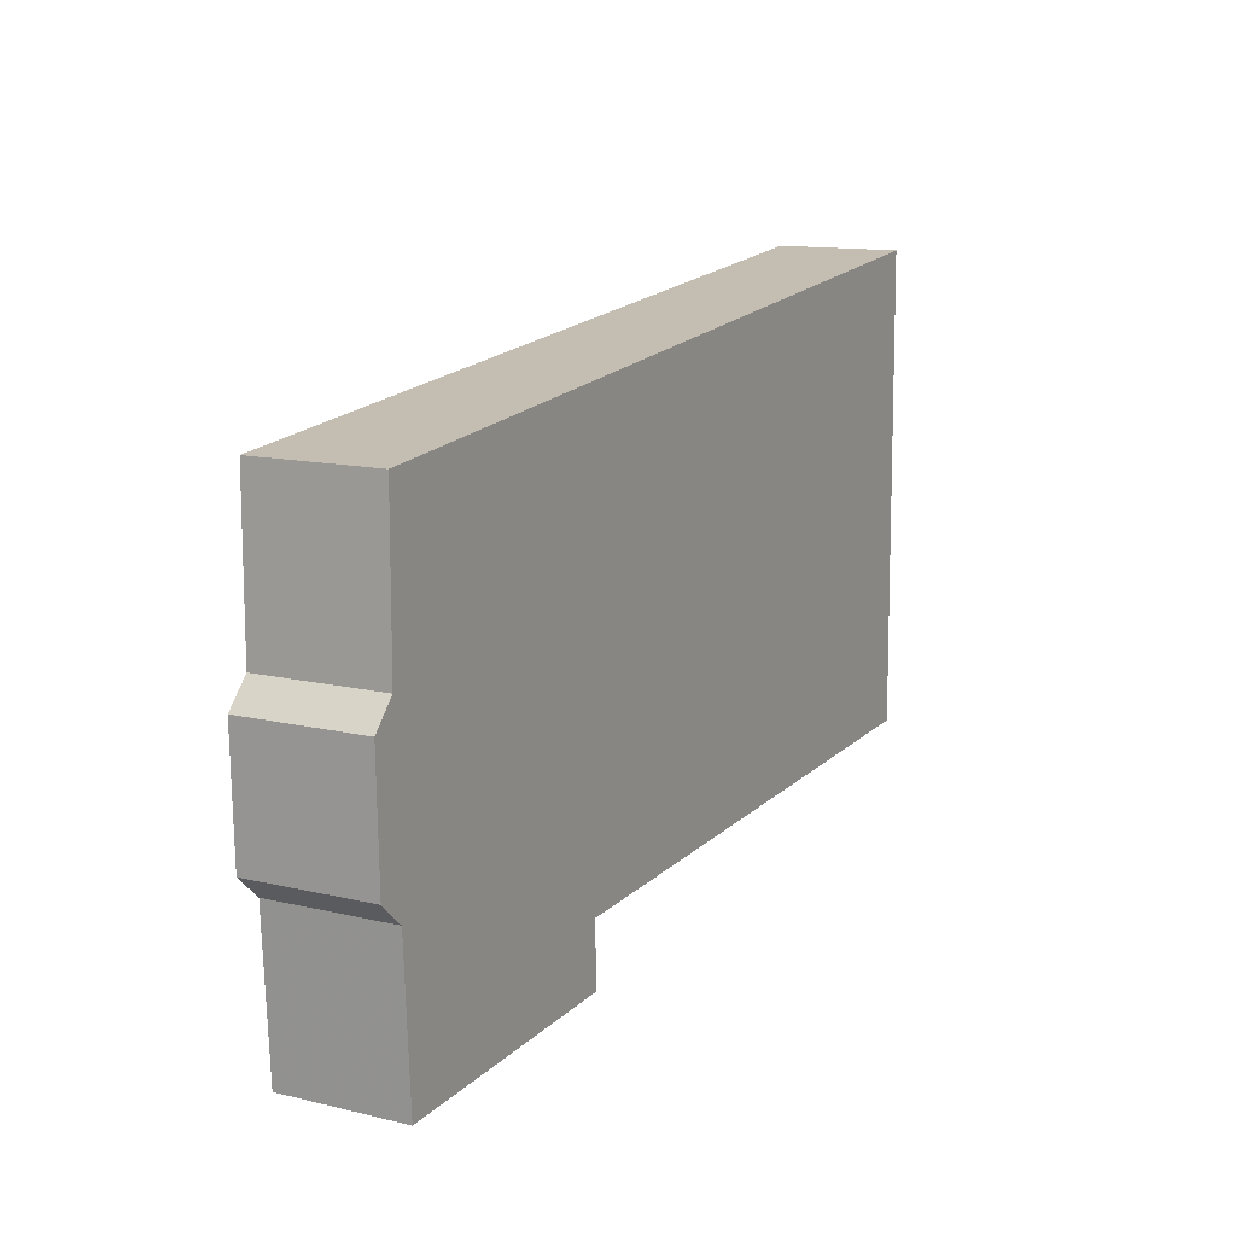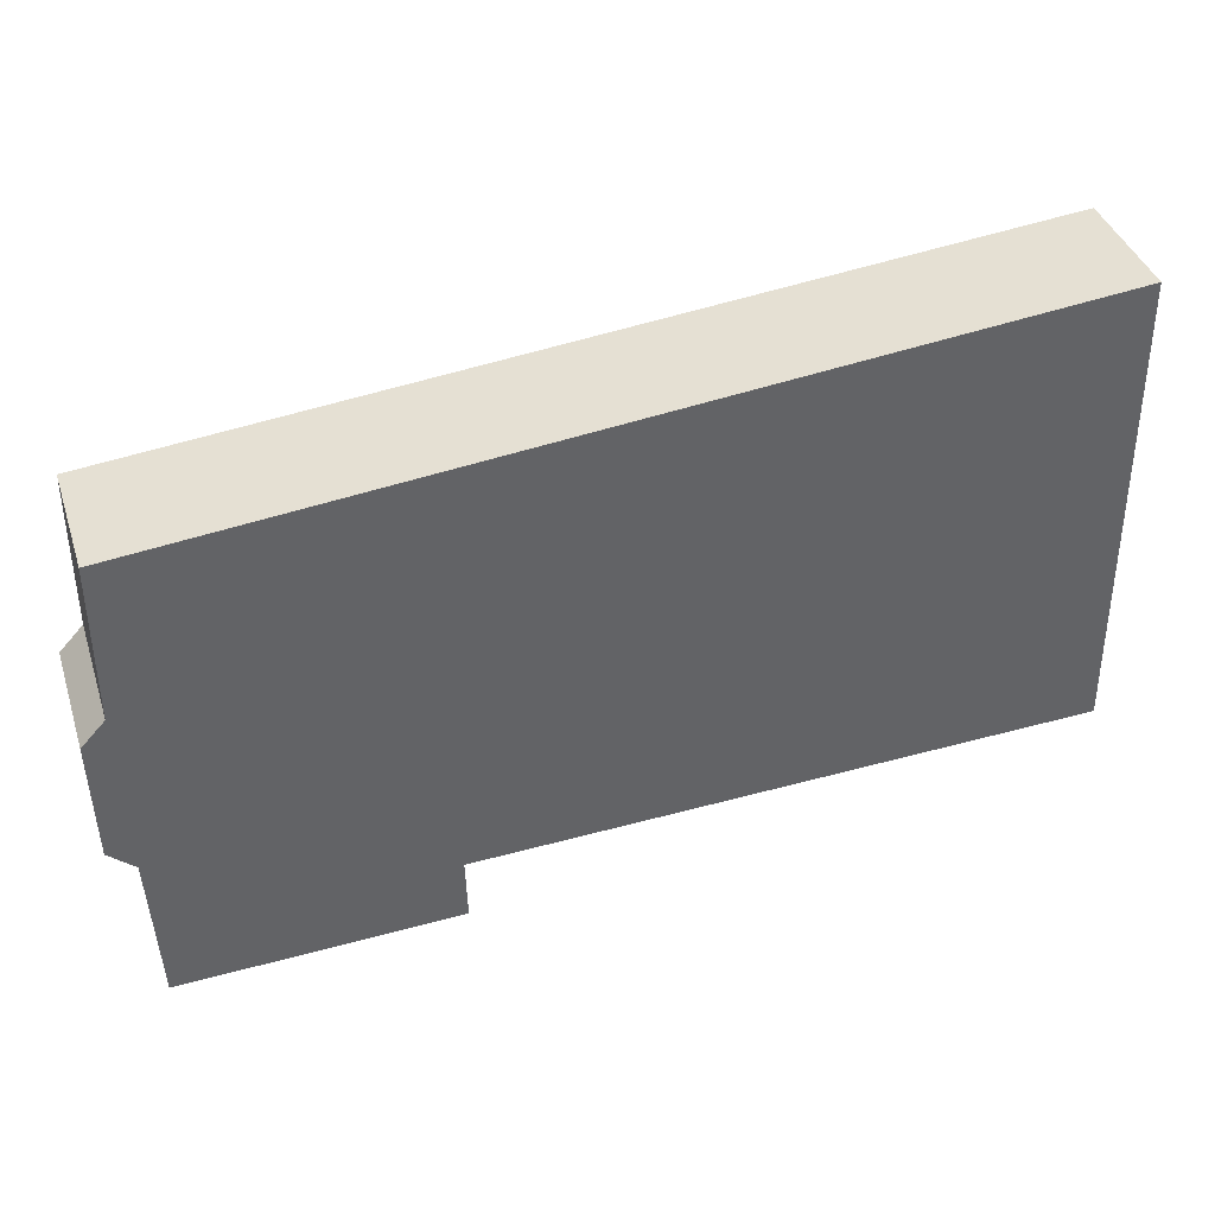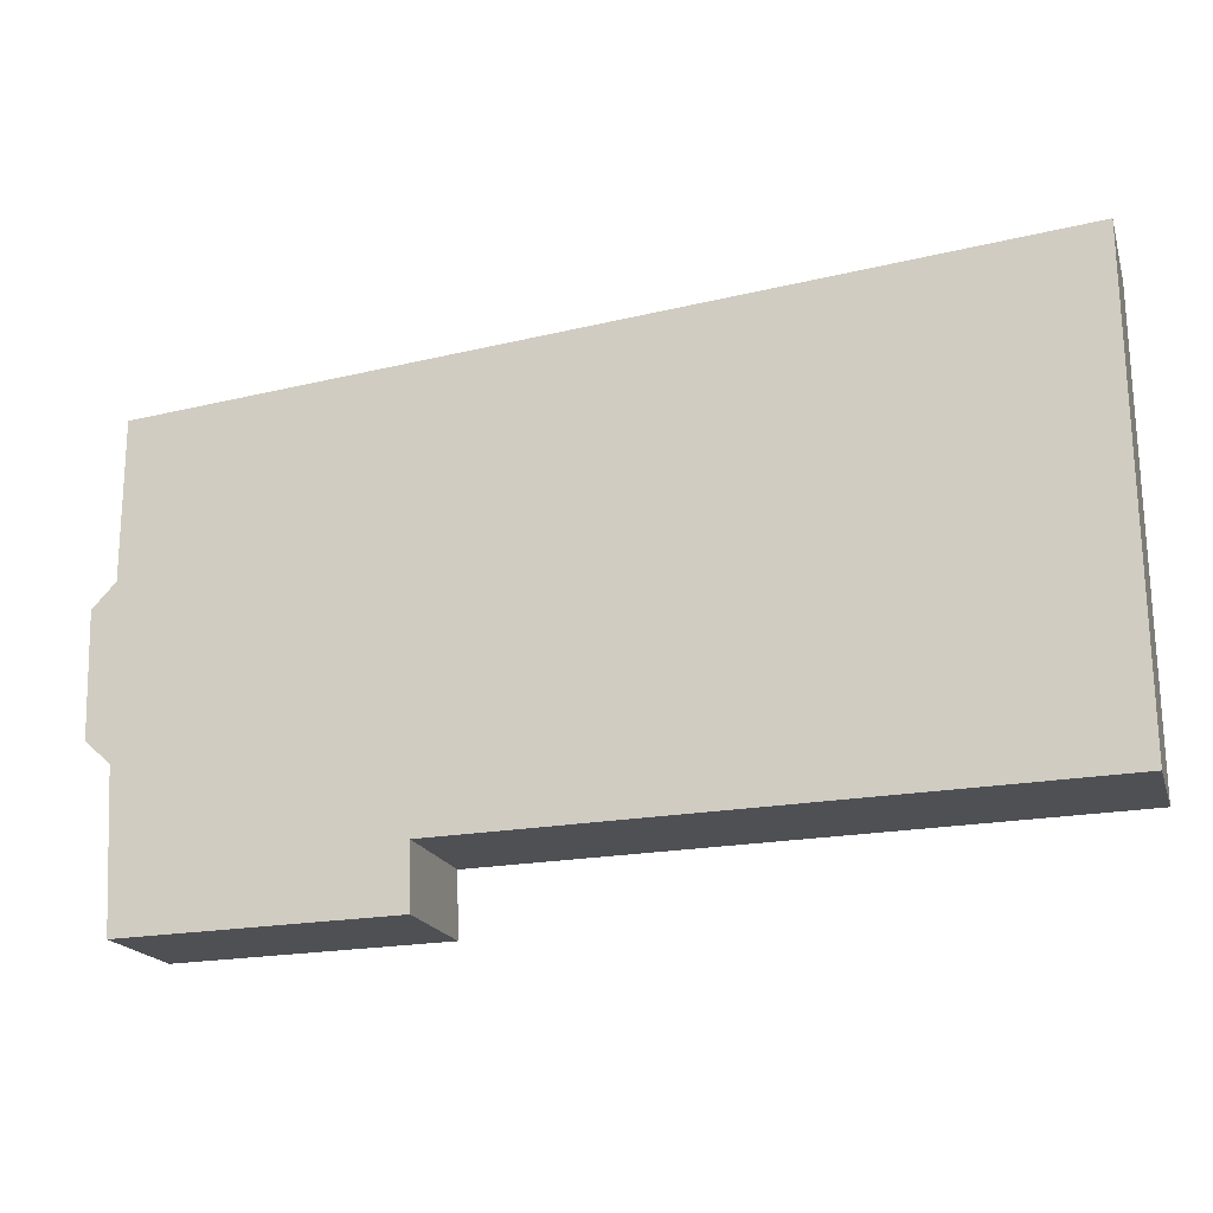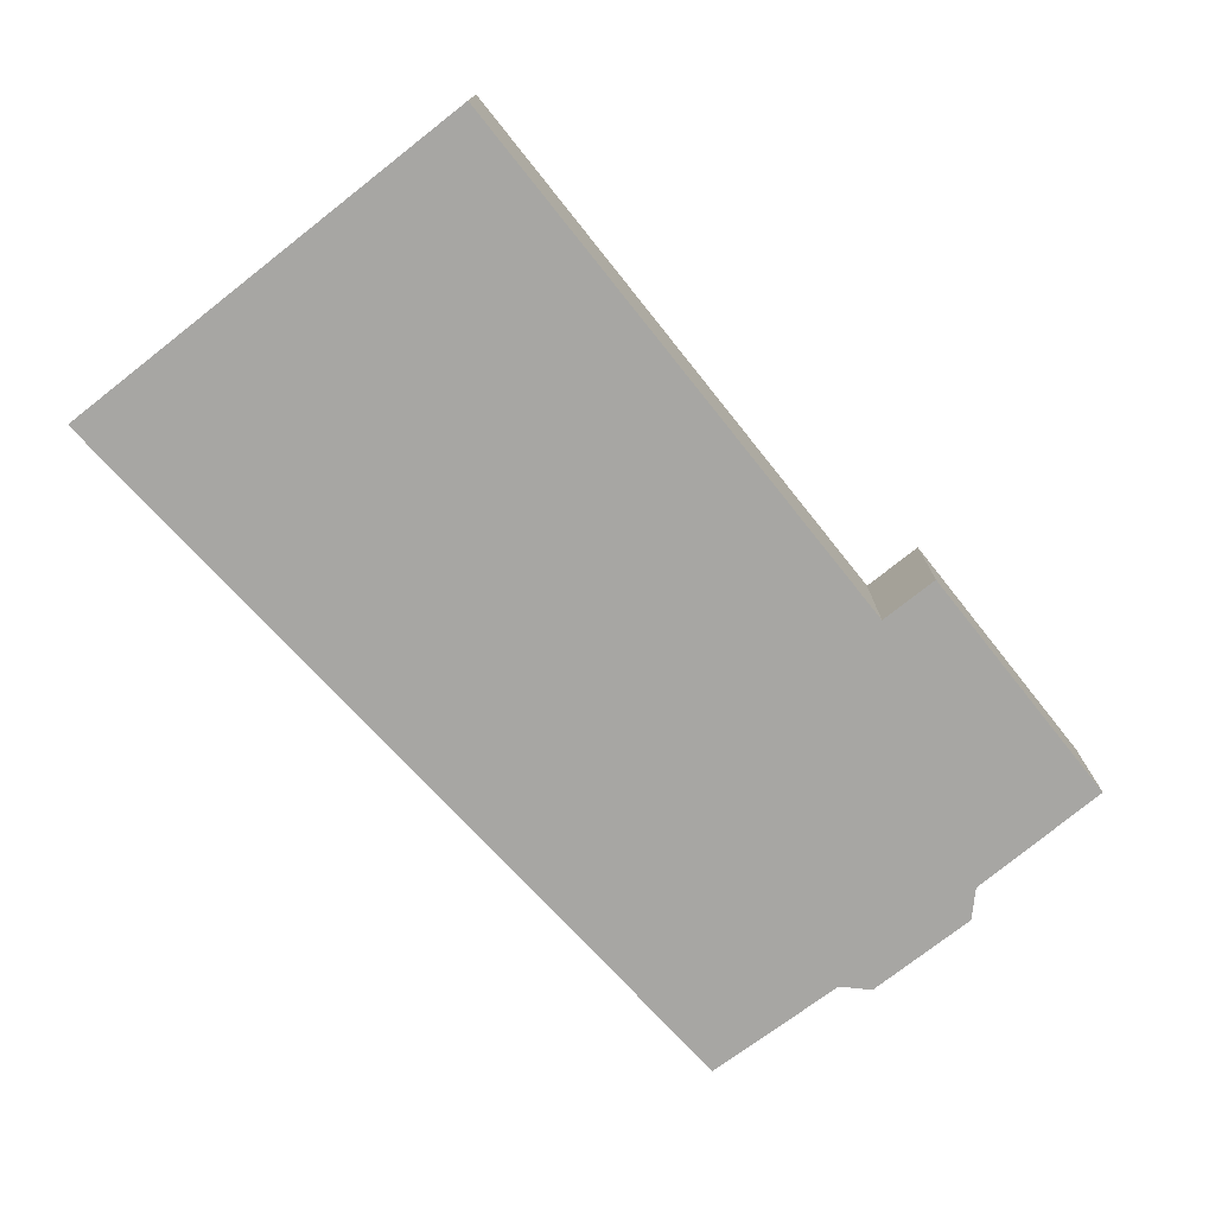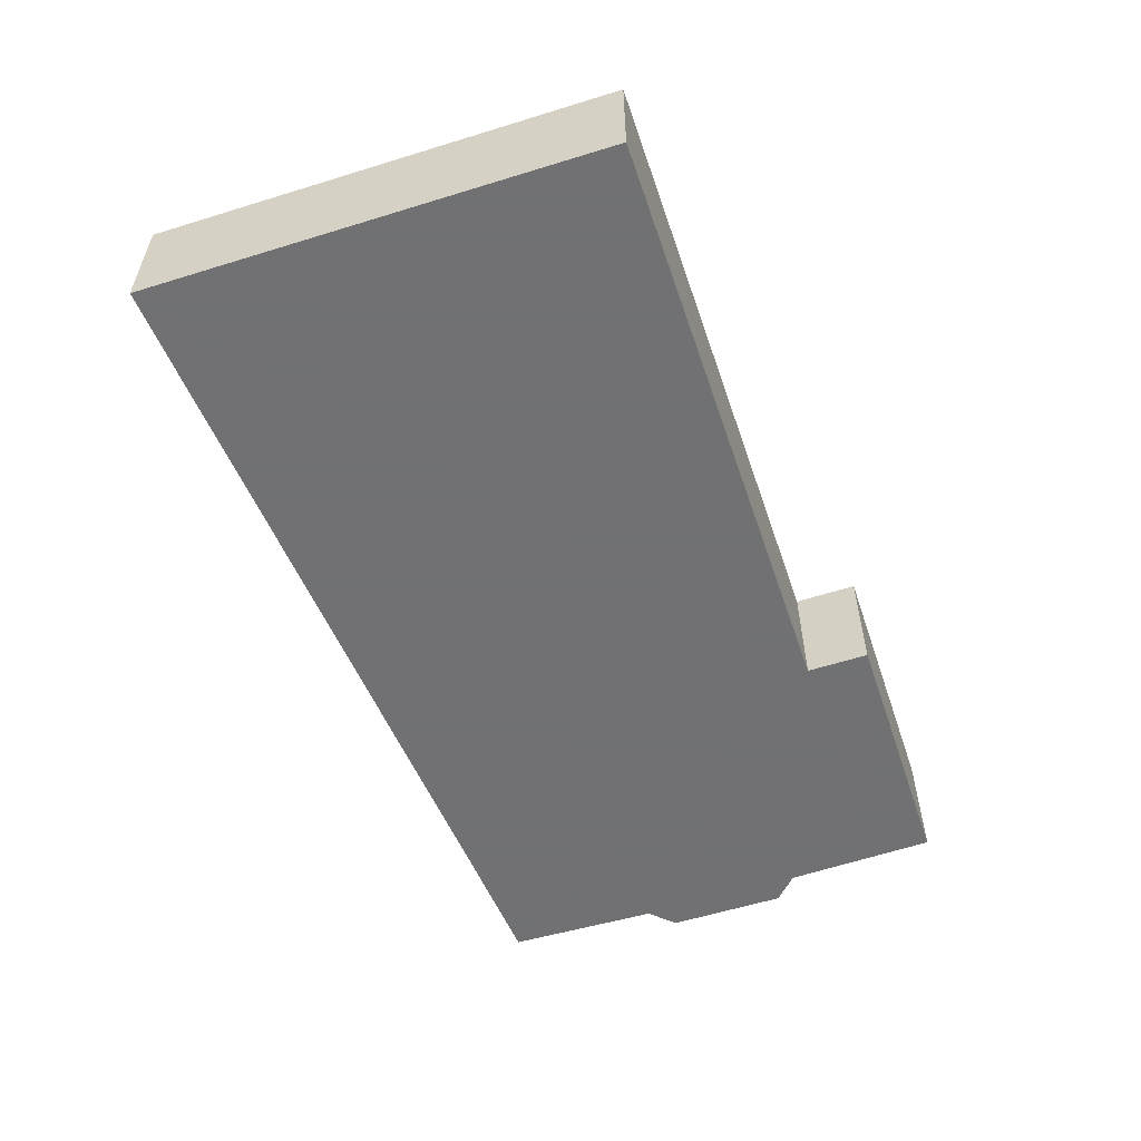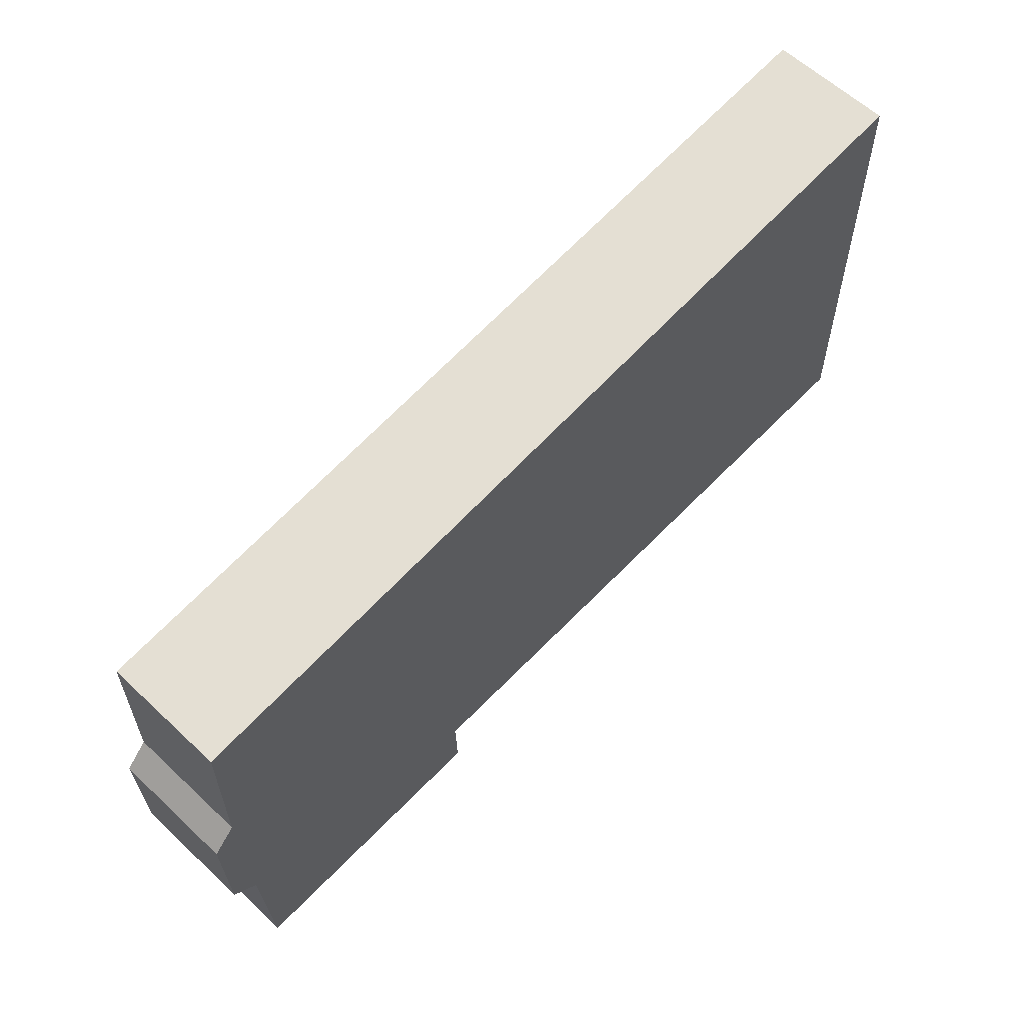
<metadata>
{"format":"obj","ext":"obj","renderer":"f3d","projection":"perspective","resolution":1024,"background":"white","views":[{"elev":13.0,"azim":-61.6,"up":"+Z"},{"elev":39.9,"azim":-17.5,"up":"+Z"},{"elev":-18.4,"azim":15.4,"up":"+Z"},{"elev":-74.1,"azim":127.1,"up":"+Y"},{"elev":-55.3,"azim":107.2,"up":"+Y"},{"elev":60.5,"azim":-46.2,"up":"+Z"}]}
</metadata>
<code>
v -0.7145 -0.1124 -5.834
v -0.7165 -0.1124 -5.689
v -0.9012 -0.1124 -5.839
v -0.9012 -0.1124 -5.839
v -0.7165 -0.1124 -5.689
v -0.9877 -0.1124 -5.715
v -0.9007 -0.1124 -5.858
v -0.9012 -0.1124 -5.839
v -0.9838 -0.1124 -5.86
v -0.9012 -0.1124 -5.839
v -0.9877 -0.1124 -5.715
v -0.9838 -0.1124 -5.86
v -0.9838 -0.1124 -5.86
v -0.9877 -0.1124 -5.715
v -0.9863 -0.1124 -5.814
v -0.9863 -0.1124 -5.814
v -0.9877 -0.1124 -5.715
v -0.9879 -0.1124 -5.762
v -0.9863 -0.1124 -5.814
v -0.9879 -0.1124 -5.762
v -0.9941 -0.1124 -5.806
v -0.9941 -0.1124 -5.806
v -0.9879 -0.1124 -5.762
v -0.995 -0.1124 -5.77
v -0.9012 -0.1499 -5.839
v -0.7145 -0.1499 -5.834
v -0.7165 -0.1499 -5.689
v -0.9012 -0.1499 -5.839
v -0.7165 -0.1499 -5.689
v -0.9877 -0.1499 -5.715
v -0.9838 -0.1499 -5.86
v -0.9007 -0.1499 -5.858
v -0.9012 -0.1499 -5.839
v -0.9012 -0.1499 -5.839
v -0.9877 -0.1499 -5.715
v -0.9838 -0.1499 -5.86
v -0.9838 -0.1499 -5.86
v -0.9877 -0.1499 -5.715
v -0.9863 -0.1499 -5.814
v -0.9863 -0.1499 -5.814
v -0.9877 -0.1499 -5.715
v -0.9879 -0.1499 -5.762
v -0.9863 -0.1499 -5.814
v -0.9879 -0.1499 -5.762
v -0.9941 -0.1499 -5.806
v -0.9941 -0.1499 -5.806
v -0.9879 -0.1499 -5.762
v -0.995 -0.1499 -5.77
v -0.7165 -0.1499 -5.689
v -0.7165 -0.1124 -5.689
v -0.7145 -0.1124 -5.834
v -0.7165 -0.1499 -5.689
v -0.7145 -0.1124 -5.834
v -0.7145 -0.1499 -5.834
v -0.9877 -0.1499 -5.715
v -0.9877 -0.1124 -5.715
v -0.7165 -0.1124 -5.689
v -0.9877 -0.1499 -5.715
v -0.7165 -0.1124 -5.689
v -0.7165 -0.1499 -5.689
v -0.9879 -0.1499 -5.762
v -0.9879 -0.1124 -5.762
v -0.9877 -0.1124 -5.715
v -0.9879 -0.1499 -5.762
v -0.9877 -0.1124 -5.715
v -0.9877 -0.1499 -5.715
v -0.995 -0.1499 -5.77
v -0.995 -0.1124 -5.77
v -0.9879 -0.1124 -5.762
v -0.995 -0.1499 -5.77
v -0.9879 -0.1124 -5.762
v -0.9879 -0.1499 -5.762
v -0.995 -0.1499 -5.771
v -0.995 -0.1124 -5.771
v -0.995 -0.1124 -5.77
v -0.995 -0.1499 -5.771
v -0.995 -0.1124 -5.77
v -0.995 -0.1499 -5.77
v -0.9941 -0.1499 -5.806
v -0.9941 -0.1124 -5.806
v -0.995 -0.1124 -5.771
v -0.9941 -0.1499 -5.806
v -0.995 -0.1124 -5.771
v -0.995 -0.1499 -5.771
v -0.9863 -0.1499 -5.814
v -0.9863 -0.1124 -5.814
v -0.9941 -0.1124 -5.806
v -0.9863 -0.1499 -5.814
v -0.9941 -0.1124 -5.806
v -0.9941 -0.1499 -5.806
v -0.9838 -0.1499 -5.86
v -0.9838 -0.1124 -5.86
v -0.9863 -0.1124 -5.814
v -0.9838 -0.1499 -5.86
v -0.9863 -0.1124 -5.814
v -0.9863 -0.1499 -5.814
v -0.9007 -0.1499 -5.858
v -0.9007 -0.1124 -5.858
v -0.9838 -0.1124 -5.86
v -0.9007 -0.1499 -5.858
v -0.9838 -0.1124 -5.86
v -0.9838 -0.1499 -5.86
v -0.9012 -0.1499 -5.839
v -0.9012 -0.1124 -5.839
v -0.9007 -0.1124 -5.858
v -0.9012 -0.1499 -5.839
v -0.9007 -0.1124 -5.858
v -0.9007 -0.1499 -5.858
v -0.7145 -0.1499 -5.834
v -0.7145 -0.1124 -5.834
v -0.9012 -0.1124 -5.839
v -0.7145 -0.1499 -5.834
v -0.9012 -0.1124 -5.839
v -0.9012 -0.1499 -5.839
f 1 2 3
f 4 5 6
f 7 8 9
f 10 11 12
f 13 14 15
f 16 17 18
f 19 20 21
f 22 23 24
f 25 26 27
f 28 29 30
f 31 32 33
f 34 35 36
f 37 38 39
f 40 41 42
f 43 44 45
f 46 47 48
f 49 50 51
f 52 53 54
f 55 56 57
f 58 59 60
f 61 62 63
f 64 65 66
f 67 68 69
f 70 71 72
f 73 74 75
f 76 77 78
f 79 80 81
f 82 83 84
f 85 86 87
f 88 89 90
f 91 92 93
f 94 95 96
f 97 98 99
f 100 101 102
f 103 104 105
f 106 107 108
f 109 110 111
f 112 113 114

</code>
